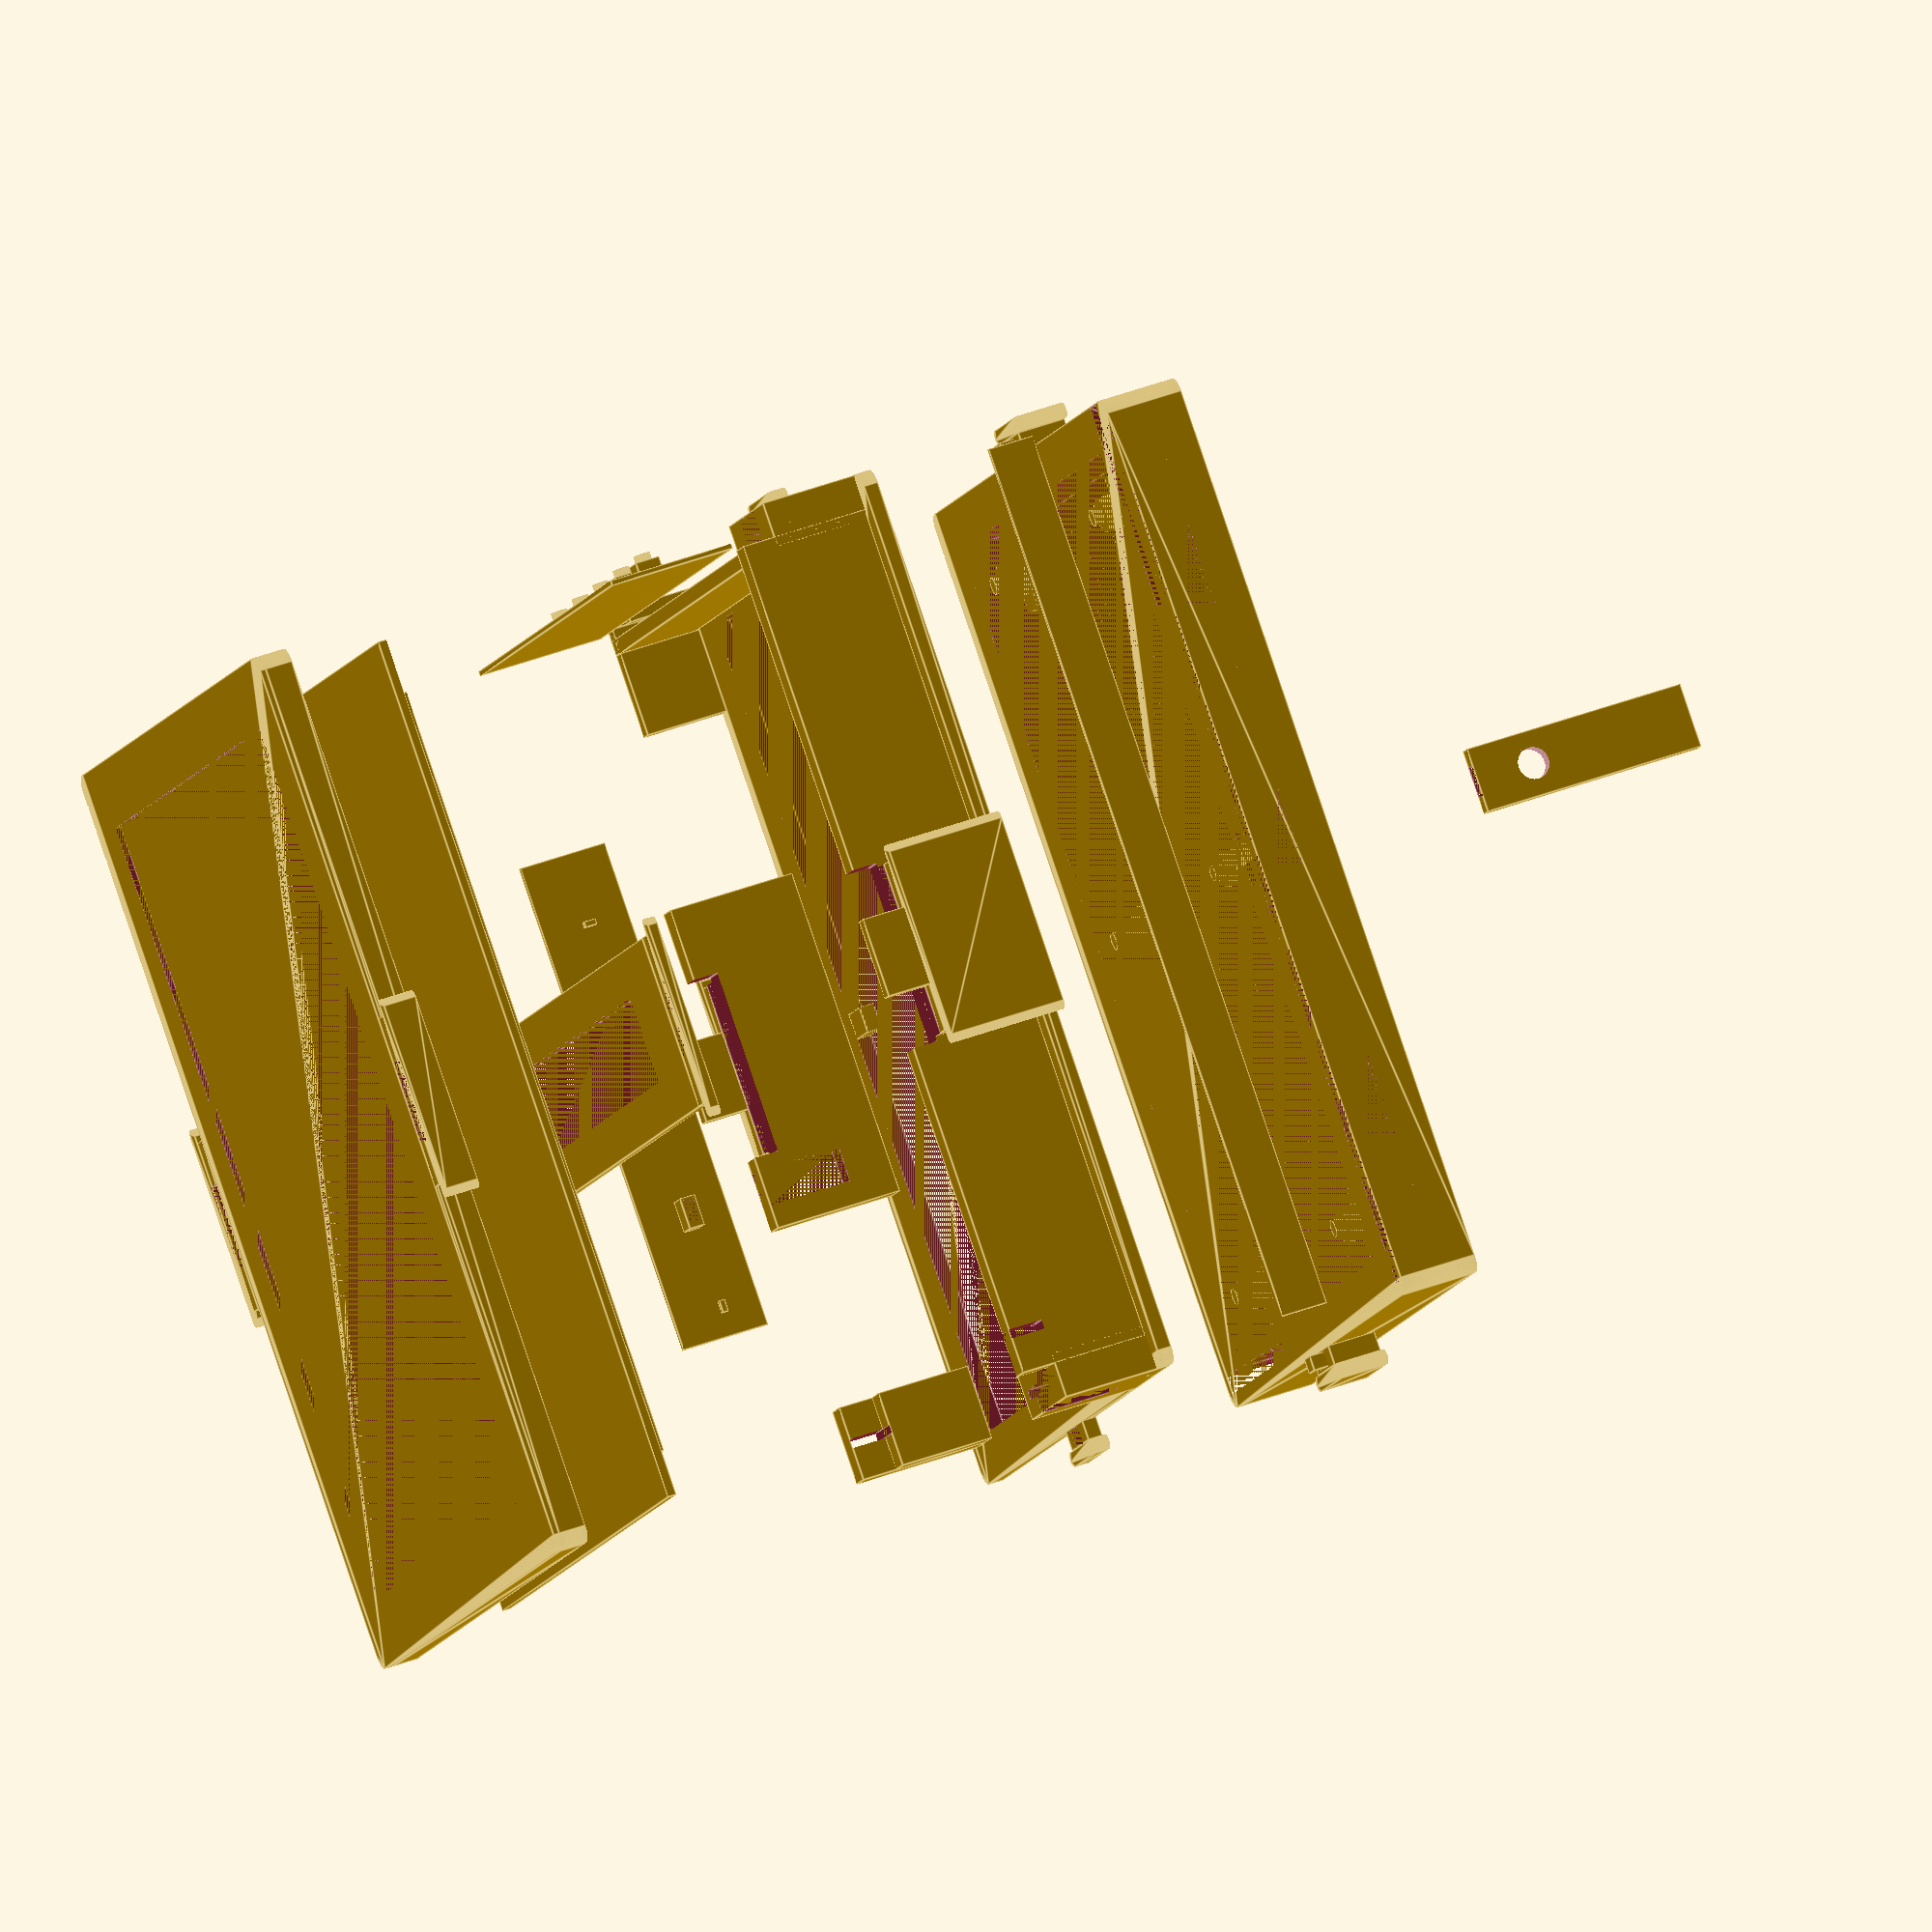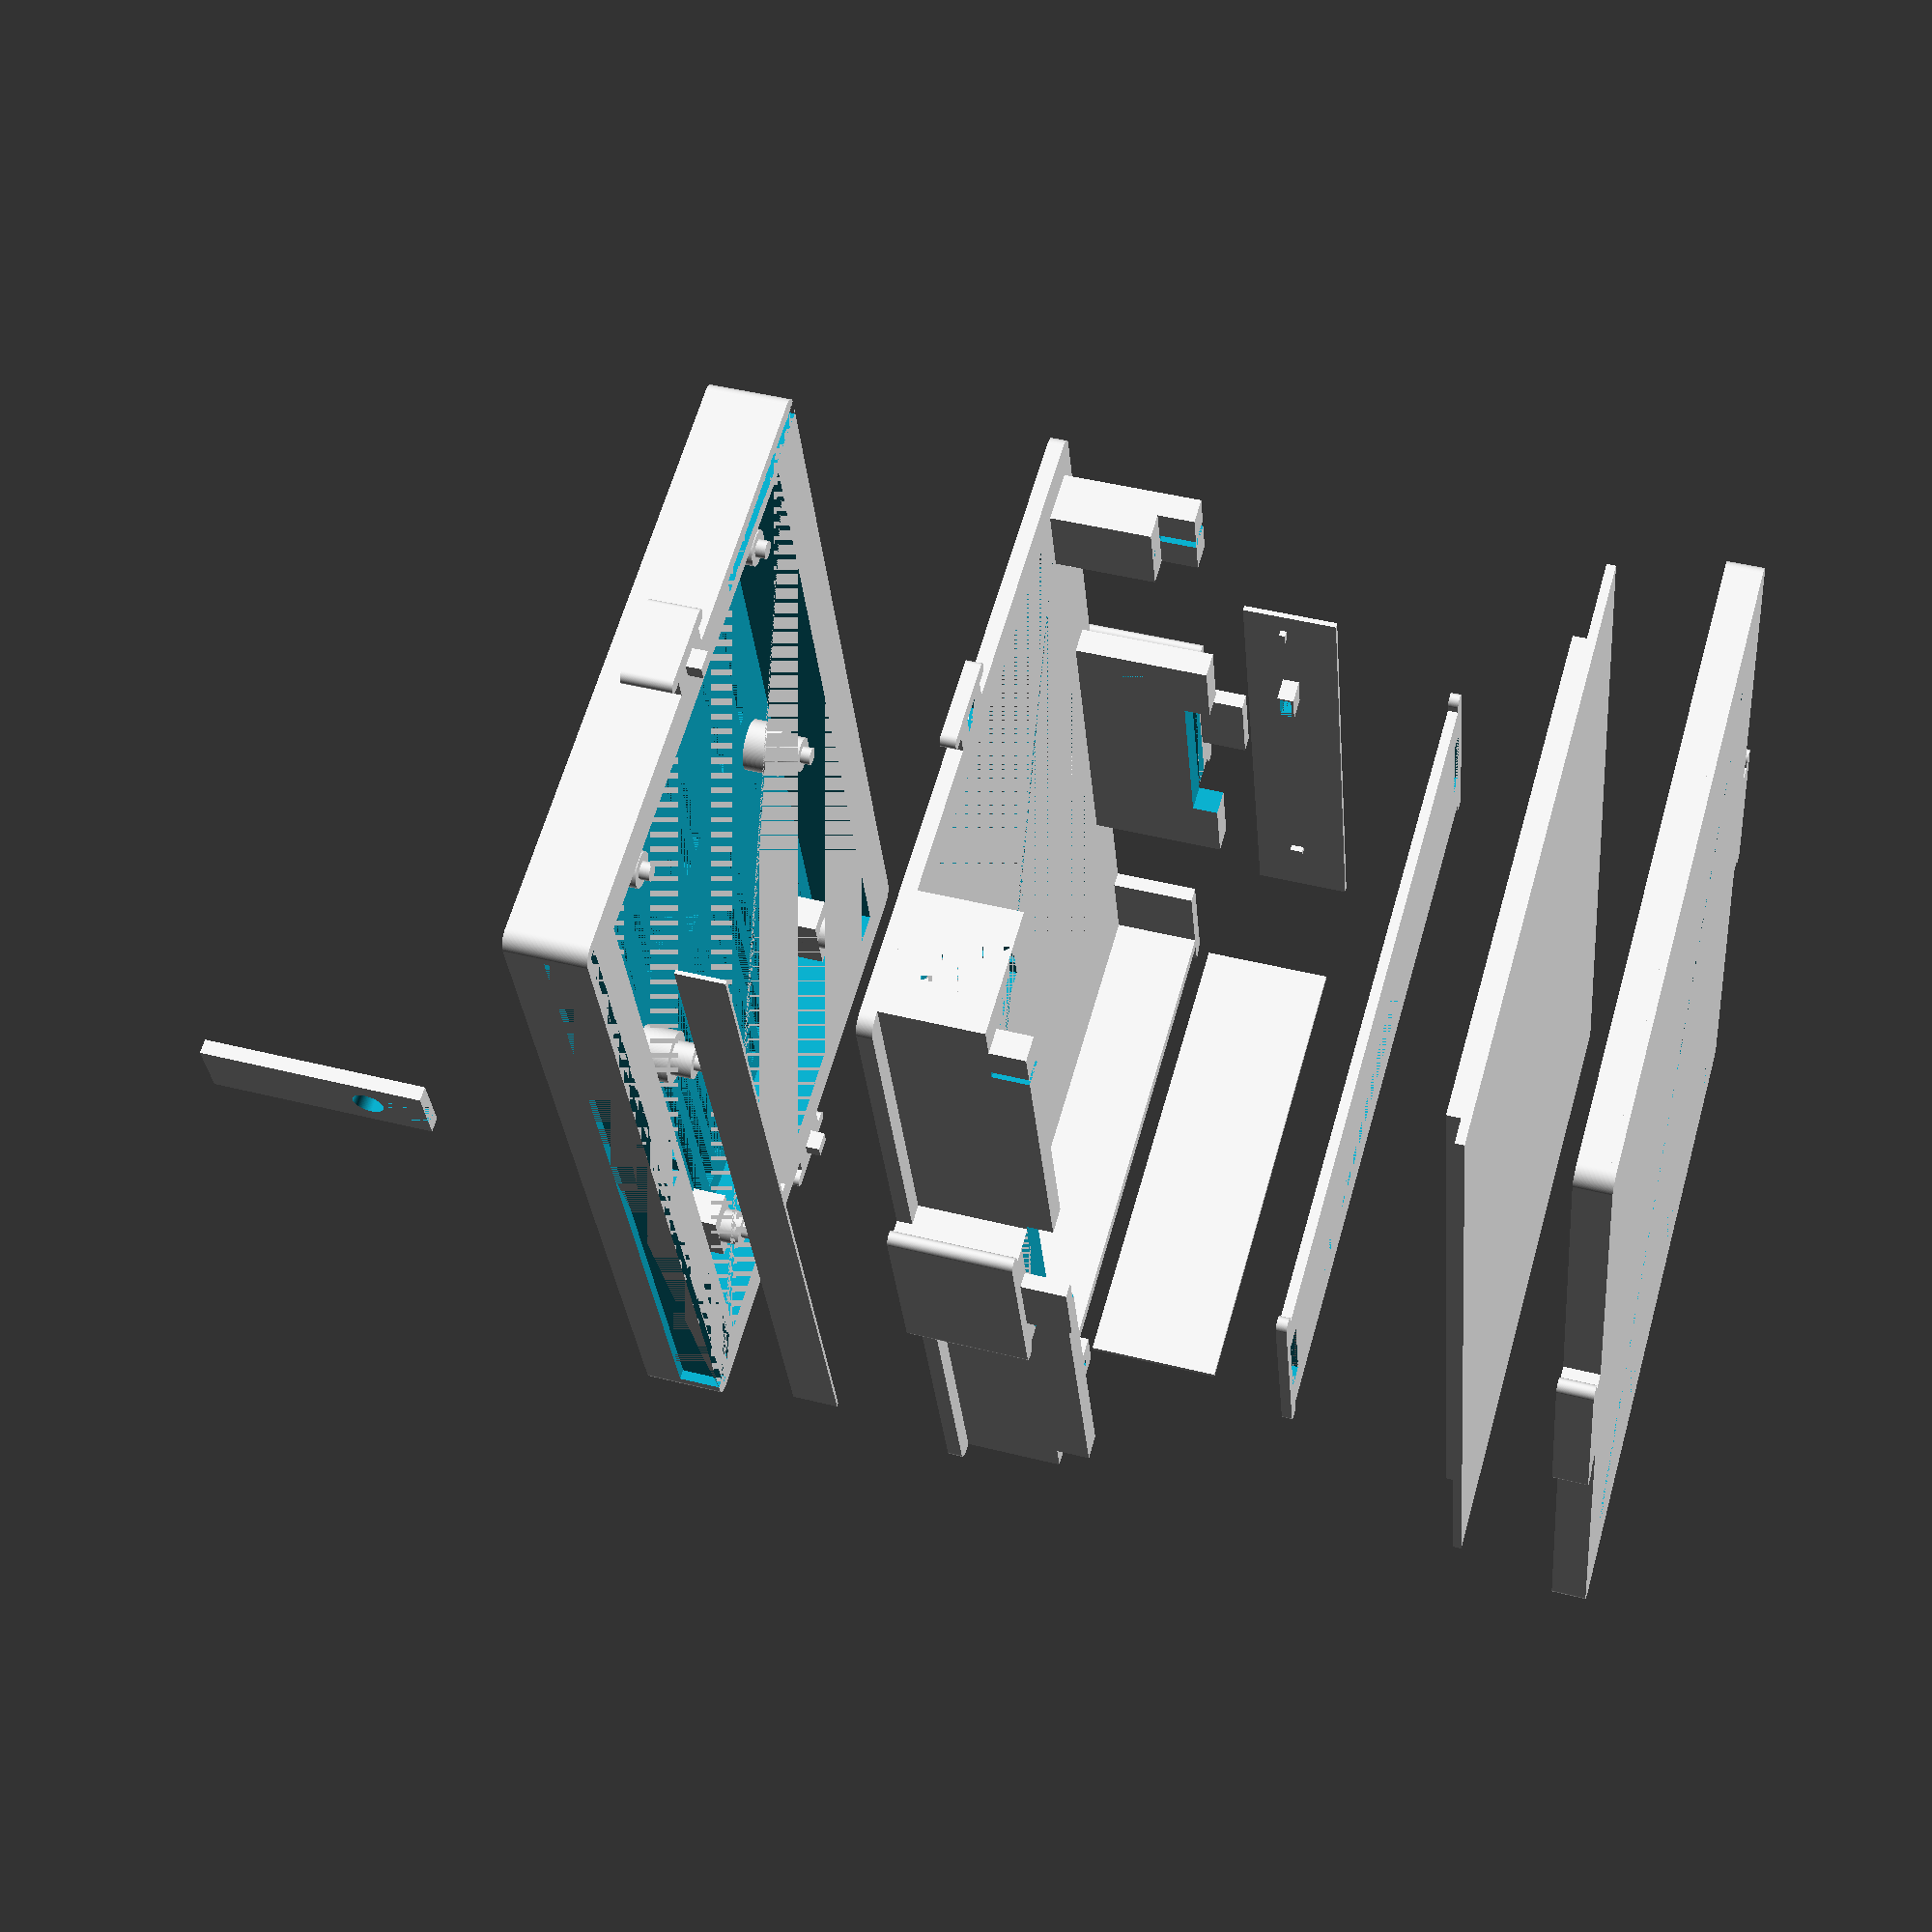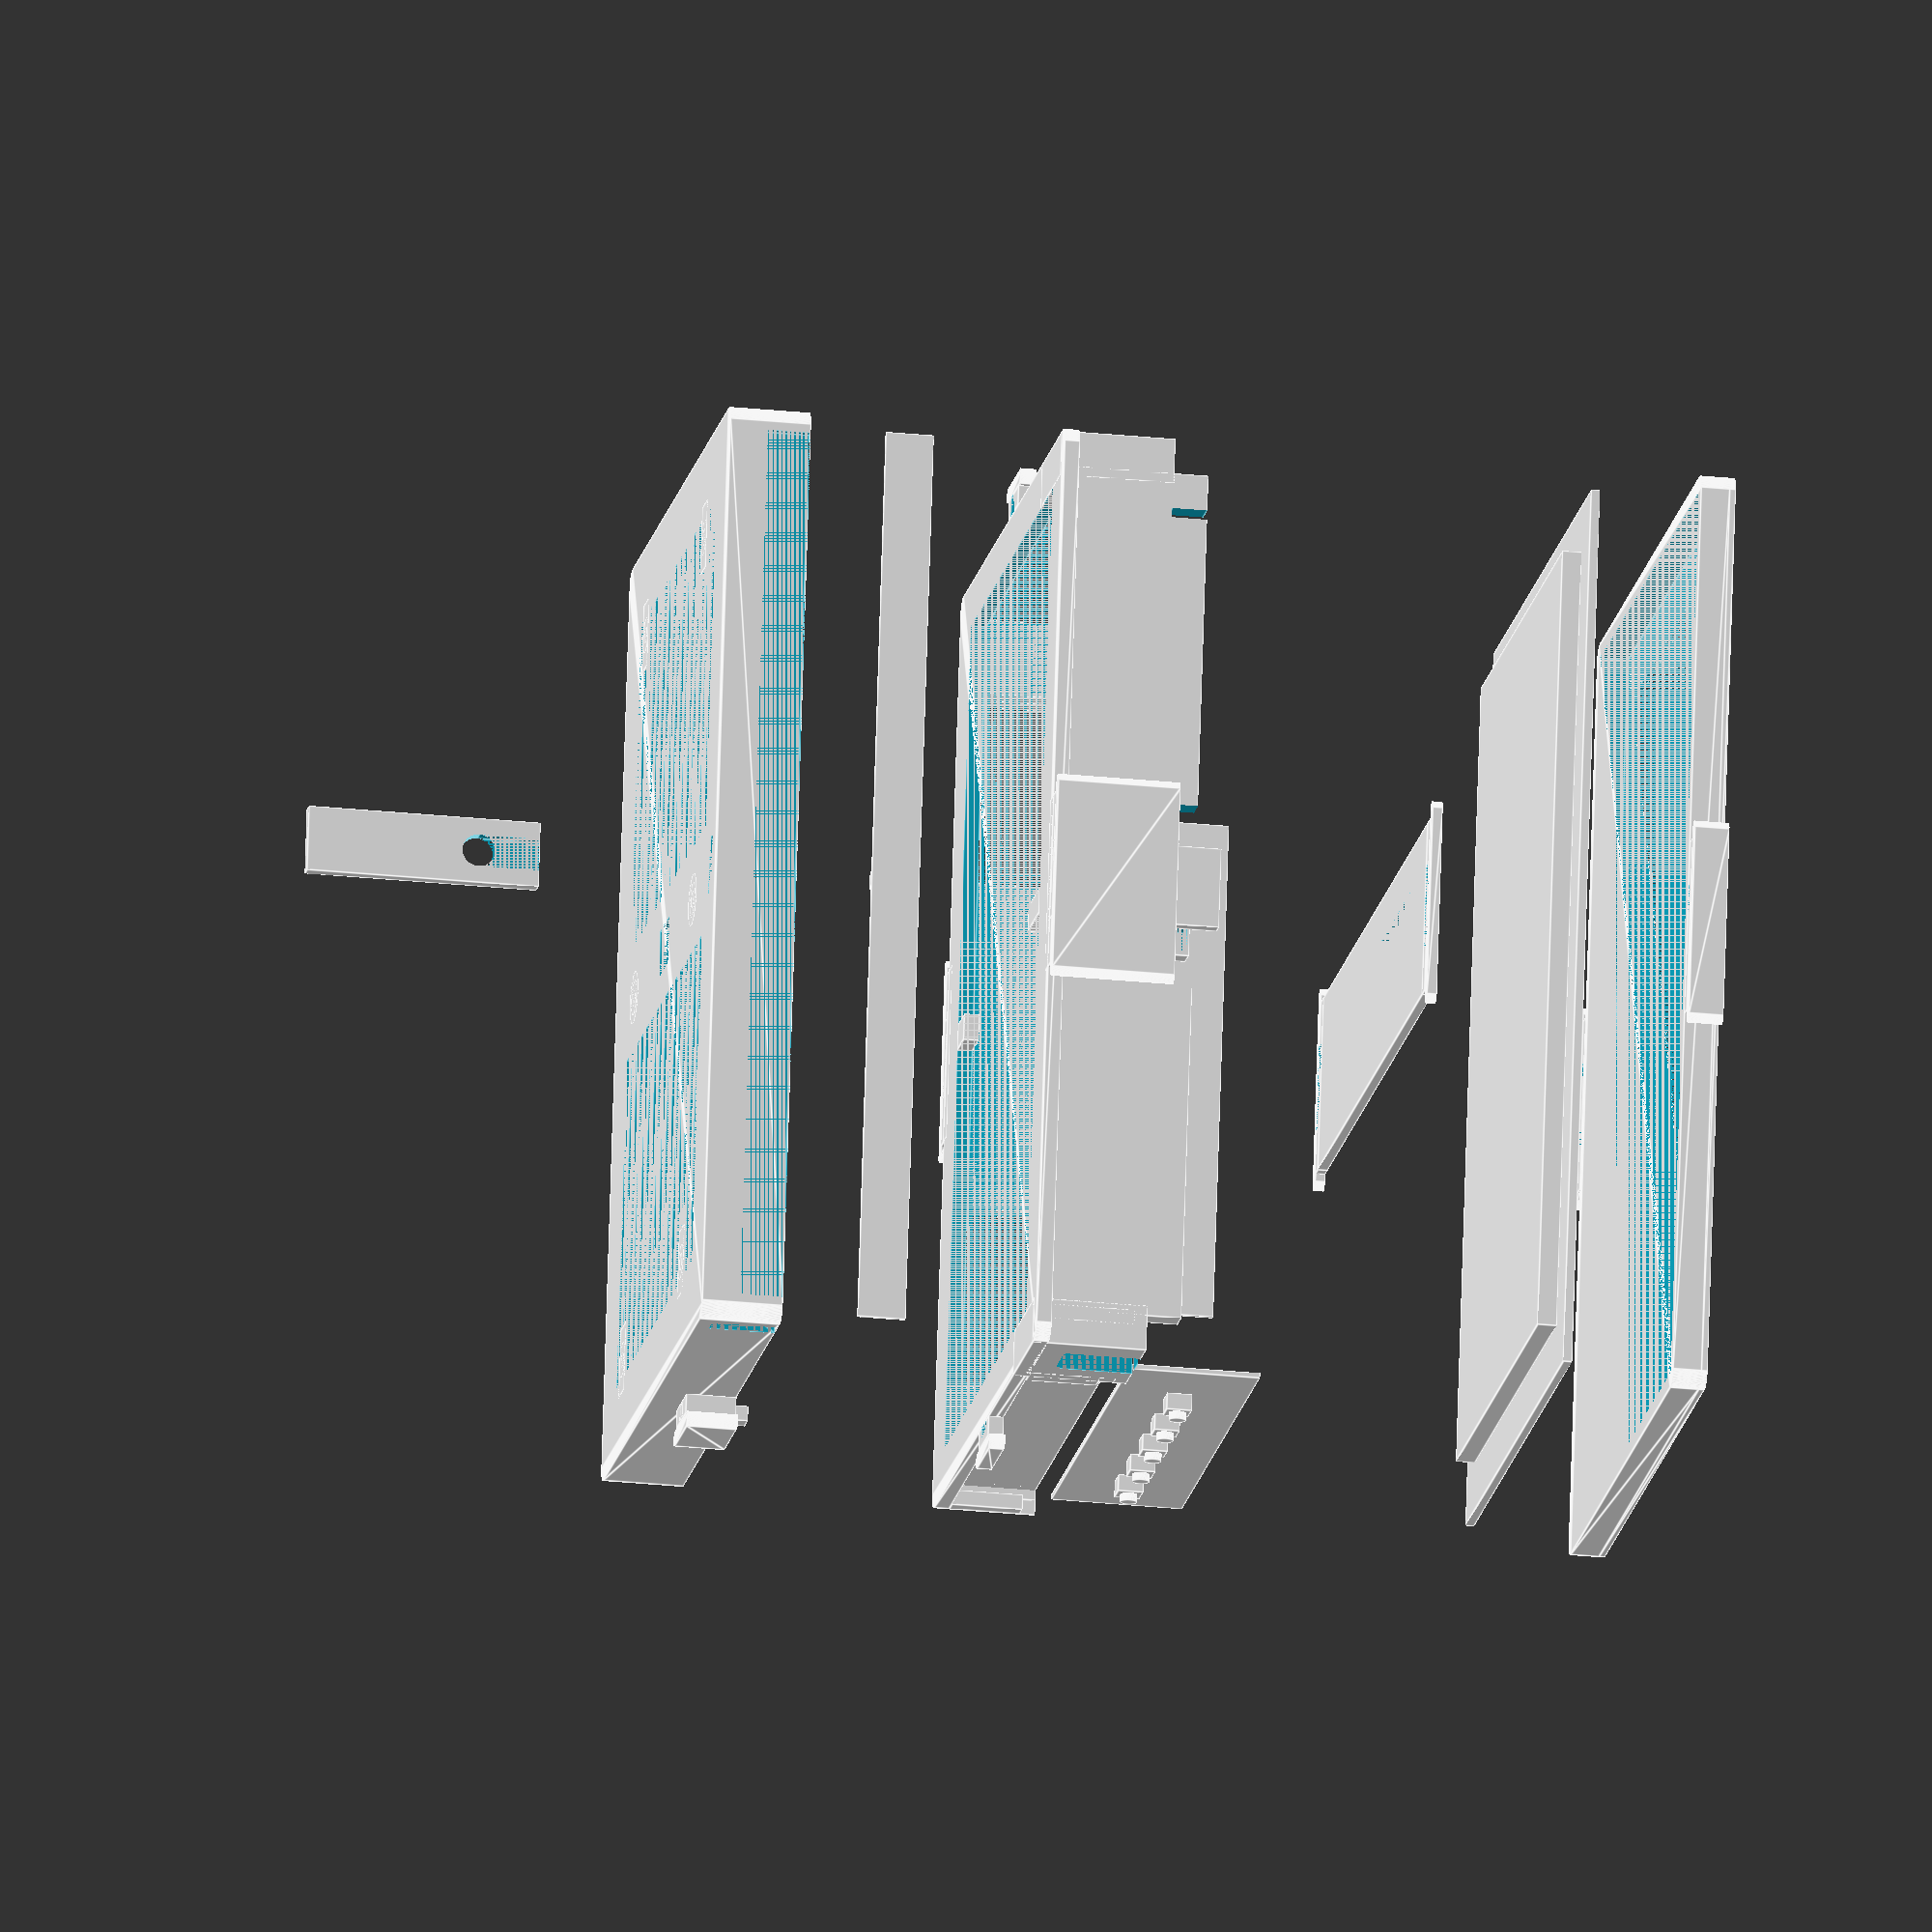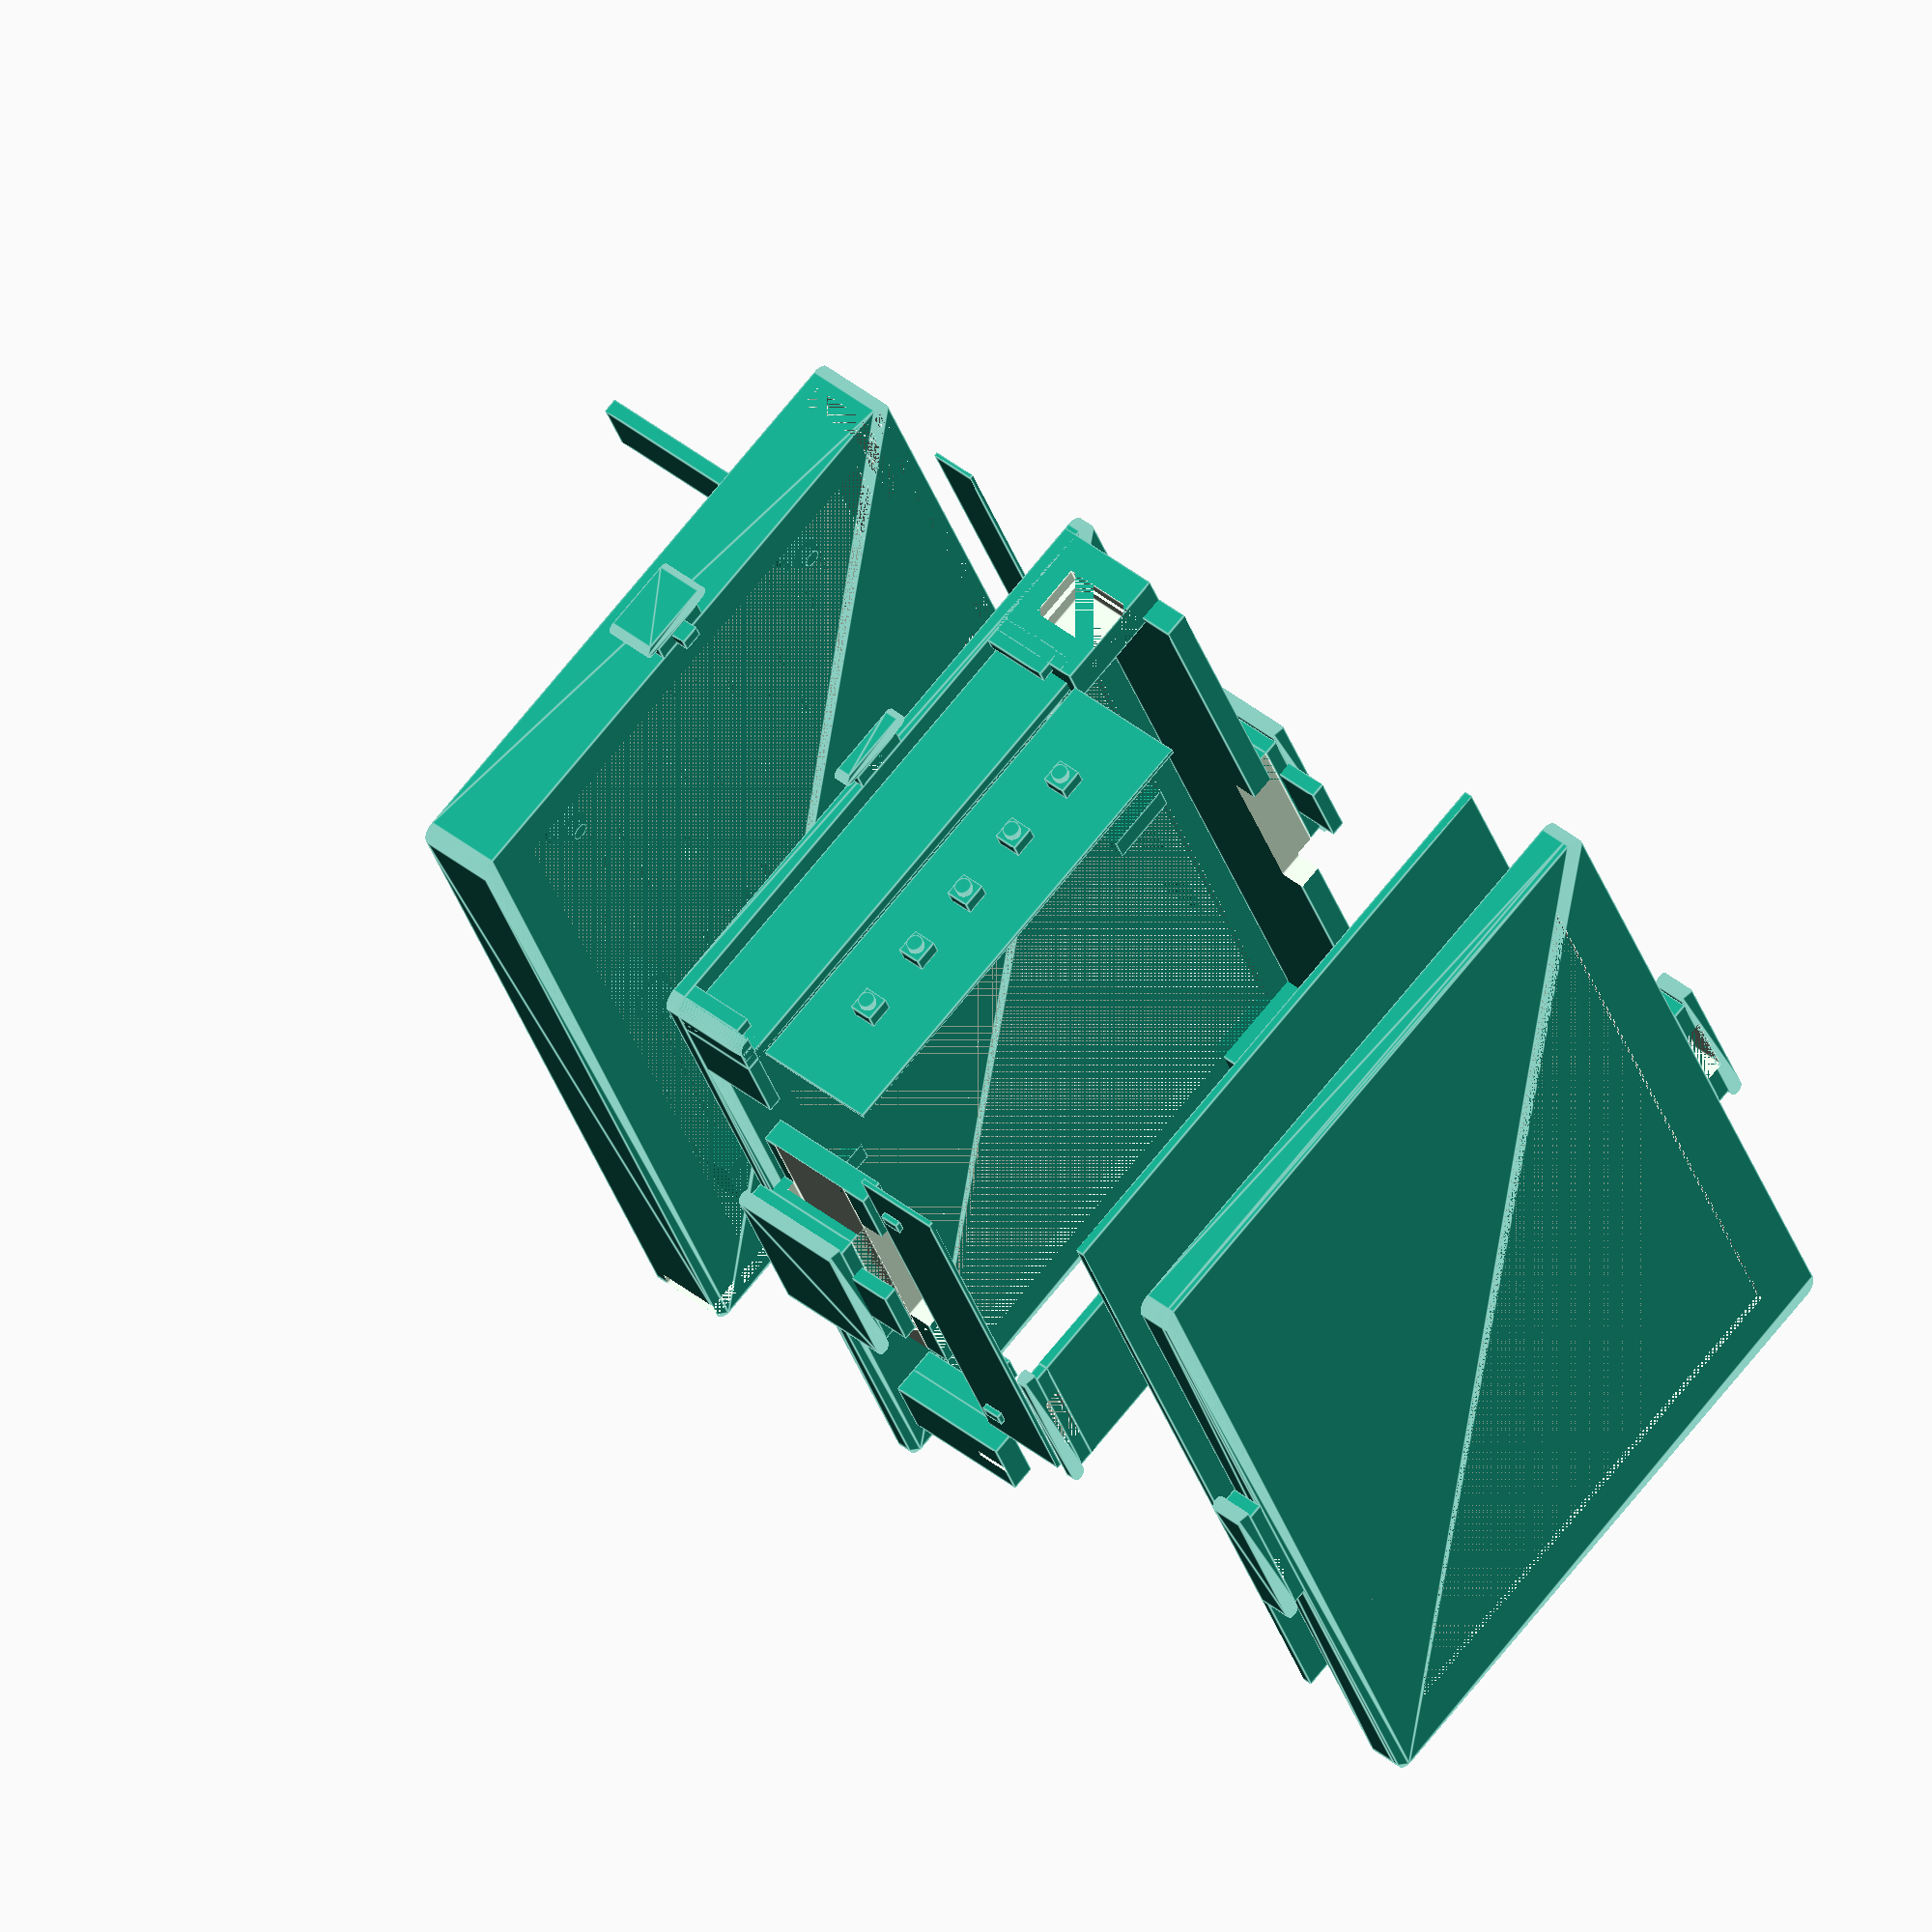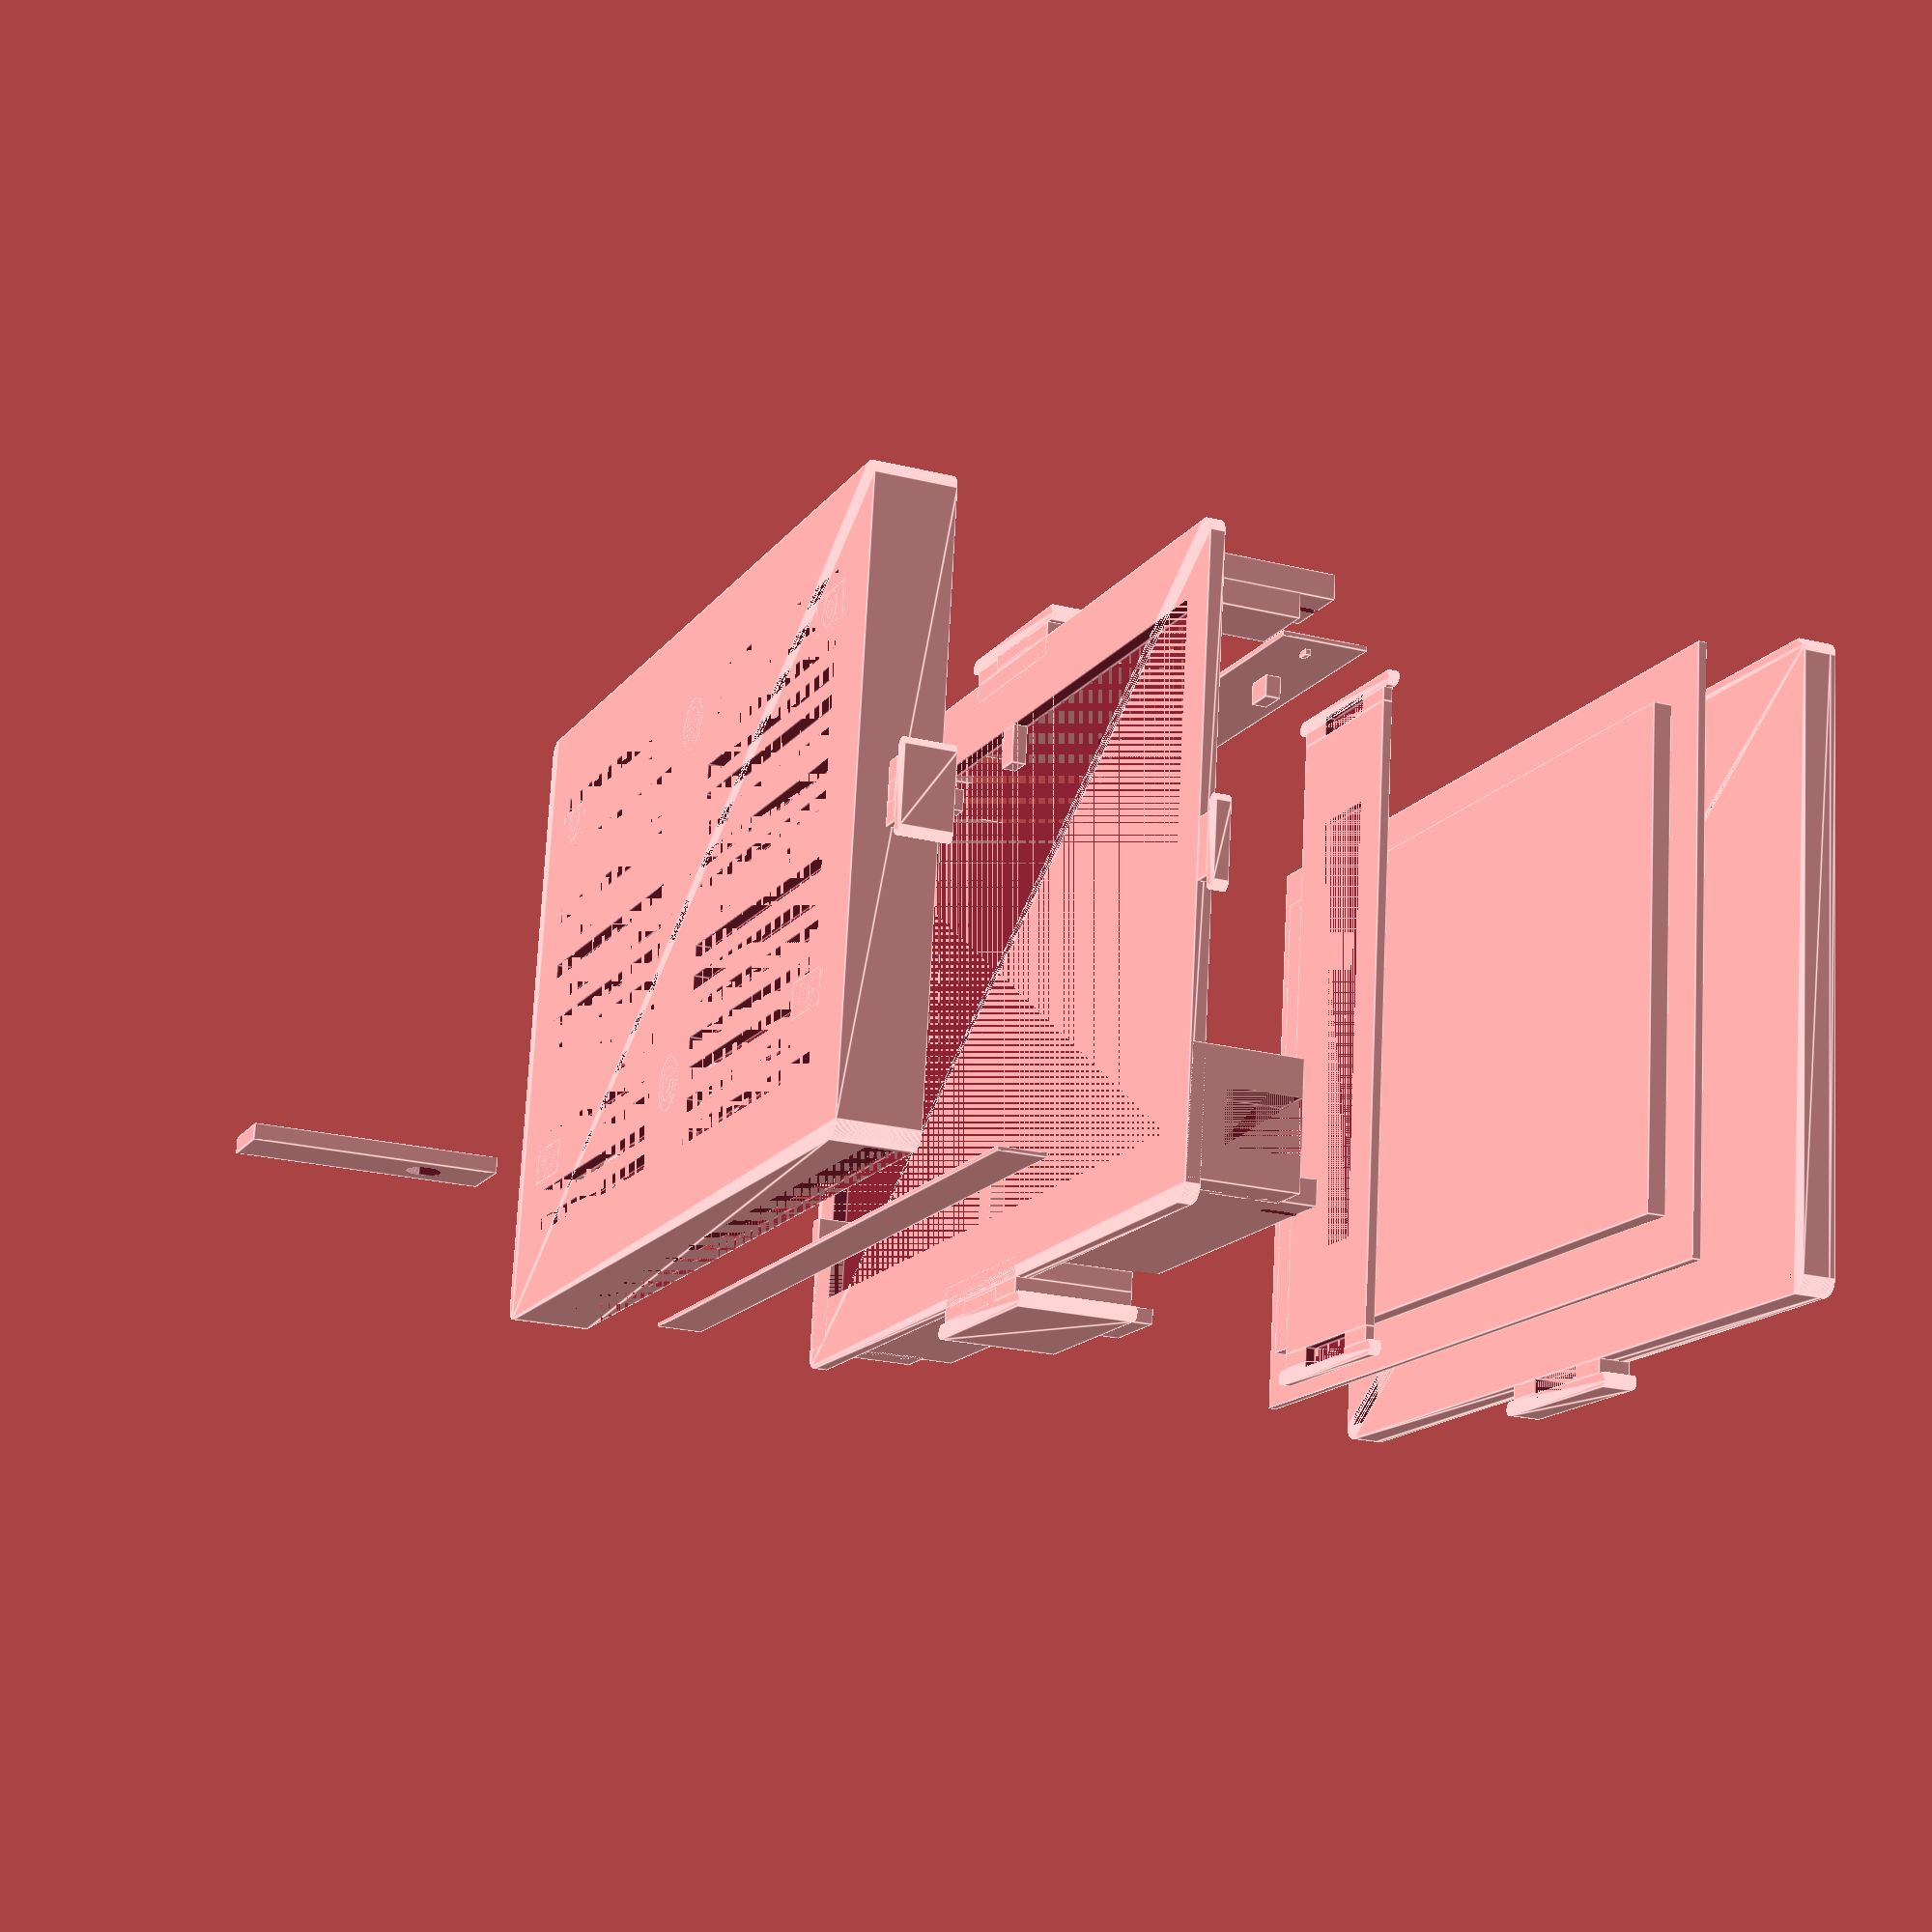
<openscad>
explosion_z = 50;
flip = 0;
e = 0.00000001;
fn = 128;

gap = 1.0;
stand_room_gap = 0.1;
stand_slot_gap = 0.25;
pcb_gap_xy = 2.0;
screen_gap = 1.0;
screen_gap_z = 0.05;
keypad_gap_xy = 0.3;
keypad_gap_z = 0.5;
micpad_gap_xy = 0.25;
micpad_gap_z = 0.5;

thickness = 3;
r = thickness;

h_anchor_width = 16;
v_anchor_width = 4;
anchor_thickness = 3;
anchor_gap = 0.5;

screen_width = 177.5;
screen_height = 120.9;
outer_width = screen_width + screen_gap*2 + thickness*2;
outer_height = screen_height + screen_gap*2 + thickness*2;
screen_cover_thickness = 1.2;
screen_visible_width = 160;
screen_visible_height = 105;
screen_holder_zheight = 2;

screen_base_zheight = 3;
screen_module_zheight = 3.8;
screen_module_inset = 10;
screen_module_support_thickness = 5;
screen_elevation = 30 - screen_module_zheight; // number measured from pcb top to screen glass bottom, min 17 for pcb, min 28 for usb
screen_support_thickness = 5; // max 9
screen_glass_thickness = 1.5 + 0.25;
screen_buckle_width = 35;
screen_buckle_height = 3;
buckle_height=4;
buckle_offset_z = 6;

screen_support_zheight = screen_elevation+screen_gap_z;
top_support_width = 100 - 34; // make room for mic pad
top_left_support_width = 15;
bottom_support_width = screen_width-thickness*2;
screen_rest_left_margin = 15;
screen_rest_depth = 7;

micpad_connector_width = 6.3;
micpad_connector_height = 3.2;
micpad_connector_left_margin = 22;
micpad_connector_top_margin = 7.5;
micpad_connector_gap = 0.5;

pcb_width = 163.4792;
pcb_height = 97.05;
pcb_zheight = 1.7 + 0.25;
back_frame_inset = 2;
dc_jack_width = 9 + 0.5;
dc_jack_height = 11 + 0.5;
dc_jack_zheight = 14;
dc_jack_offset = 2.2; // toward top 2.2
smt_zheight = 11; // min 5.3
pcb_support_r = 7 / 2;
pcb_pin_r = 3.5 / 2;

top_pcb_stopper_length = 6;
bottom_pcb_stopper_length = 12;
pcb_stopper_width = pcb_support_r*1.5;

audio_jack_thickness = 1.35 + 0.7;
audio_jack_inner_edge = 9.5 + 1.5;
audio_jack_outer_edge = 18.9 + 0.6;

keypad_width = 96.4;
keypad_height = 26;
keypad_thickness = 1;
keypad_stop_thickness = 3;
keypad_offset = outer_height-keypad_width-keypad_stop_thickness-keypad_gap_xy;
keypad_support_zheight = 17;
keypad_support_zheight_inset = 3;

screen_cover_stack_zheight = screen_cover_thickness+screen_glass_thickness+screen_module_zheight + screen_gap_z*2;
screen_holder_stack_zheight = screen_holder_zheight;
screen_base_stack_zheight = screen_elevation - screen_holder_zheight;
back_frame_stack_zheight = dc_jack_zheight + pcb_zheight;

stand_length = 30 + back_frame_stack_zheight;
stand_width = 13;
stand_thickness = 3;
stand_slot_offset = 6; // toward top

micpad_width = 100;
micpad_height = 18.2;
micpad_thickness = 1.0;

ledpad_width = 180;
ledpad_height = 9.5;
ledpad_thickness = 0.8;
ledpad_gap_xy = 0.25;
ledpad_gap_z = 0.5;
ledpad_support_thickness = 2;
ledpad_front_guard_zheight = 1.5;
ledpad_connector_width = 7.6;
ledpad_connector_height = 3.4;
ledpad_connector_zheight = 4.4;
ledpad_connector_top_margin = 1.5;
ledpad_connector_gap = 0.5;

back_frame_level = explosion_z*0;
screen_base_level = pcb_zheight + explosion_z*1;
screen_holder_level = screen_base_level + screen_base_stack_zheight + explosion_z;
dummy_screen_level = screen_holder_level + screen_holder_stack_zheight + explosion_z*0.5;
screen_cover_level = screen_holder_level + screen_holder_stack_zheight + e + explosion_z;
stand_level = pcb_zheight - e - explosion_z;
dummy_keypad_level = screen_base_level + screen_base_zheight + explosion_z*0.4;
dummy_micpad_level = screen_base_level + screen_base_stack_zheight + explosion_z*0.6;
dummy_ledpad_level = pcb_zheight + explosion_z*0.5;

module rcube(x,y,z,r){
    hull(){
        translate([r,r,0]) cylinder(h=z,r1=r,r2=r,$fn=fn);
        translate([x-r,r,0]) cylinder(h=z,r1=r,r2=r,$fn=fn);
        translate([r,y-r,0]) cylinder(h=z,r1=r,r2=r,$fn=fn);
        translate([x-r,y-r,0]) cylinder(h=z,r1=r,r2=r,$fn=fn);
    };
};

module screen_cover()
translate([0,0,screen_cover_level]){
    rotate([180*flip,0,0]){
        // cover
        translate([0,0,screen_glass_thickness+screen_module_zheight+screen_gap_z*2]){
            difference(){
                rcube(outer_width, outer_height, screen_cover_thickness, r);
                // visible area
                translate([(outer_width-screen_visible_width)/2,(outer_height-screen_visible_height)/2,0]){
                    cube([screen_visible_width, screen_visible_height, screen_cover_thickness]);
                };
            };
        };

        // border
        translate([0,0,0]){
            difference(){
                rcube(outer_width, outer_height, screen_glass_thickness+screen_module_zheight+screen_gap_z*2,r);
                translate([thickness,thickness,0]){
                    cube([screen_width+screen_gap*2, screen_height+screen_gap*2, screen_glass_thickness+screen_module_zheight+screen_gap_z*2]);
                };
            };
        };

        // top buckle
        difference(){
            union(){
                translate([(outer_width-screen_buckle_width)/2,outer_height,0]){
                    cube([screen_buckle_width,screen_buckle_height,screen_cover_stack_zheight]);
                };
                translate([(outer_width-(screen_buckle_width+thickness*2))/2,outer_height+screen_buckle_height,0]){
                    rcube(screen_buckle_width+thickness*2,thickness,screen_cover_stack_zheight,thickness/2);
                };
            };
            translate([(outer_width-h_anchor_width-anchor_gap*2)/2,outer_height,0]){
                cube([h_anchor_width+anchor_gap*2,anchor_thickness+anchor_gap*2,screen_cover_stack_zheight]);
            };
        };

        // bottom buckle
        difference(){
            union(){
                translate([(outer_width-screen_buckle_width)/2,-screen_buckle_height,0]){
                    cube([screen_buckle_width,screen_buckle_height,screen_cover_stack_zheight]);
                };
                translate([(outer_width-(screen_buckle_width+thickness*2))/2,-screen_buckle_height-thickness,0]){
                    rcube(screen_buckle_width+thickness*2,thickness,screen_cover_stack_zheight,thickness/2);
                };
            };
            translate([(outer_width-h_anchor_width-anchor_gap*2)/2,-anchor_thickness-anchor_gap*2,0]){
                cube([h_anchor_width+anchor_gap*2,anchor_thickness+anchor_gap*2,screen_cover_stack_zheight]);
            };
        };
    };
};

module screen_holder()
translate([0,0,screen_holder_level]){
    difference(){
        translate([(outer_width-screen_buckle_width)/2,0,0]){
            cube([screen_buckle_width, outer_height, screen_holder_stack_zheight]);
        };

        // hollow
        hollow_ratio_x = 0.50;
        hollow_ratio_y = 0.75;
        translate([(outer_width-screen_buckle_width)/2+(screen_buckle_width-screen_buckle_width*hollow_ratio_x)/2,(outer_height-screen_height*hollow_ratio_y)/2,0]){
            cube([screen_buckle_width*hollow_ratio_x, screen_height*hollow_ratio_y, screen_holder_zheight]);
        };
    };

    // top buckle
    difference(){
        union(){
            translate([(outer_width-screen_buckle_width)/2,outer_height,0]){
                cube([screen_buckle_width,screen_buckle_height,screen_holder_stack_zheight]);
            };
            translate([(outer_width-(screen_buckle_width+thickness*2))/2,outer_height+screen_buckle_height,0]){
                rcube(screen_buckle_width+thickness*2,thickness,screen_holder_stack_zheight,thickness/2);
            };
        };
        translate([(outer_width-h_anchor_width-anchor_gap*2)/2,outer_height,0]){
            cube([h_anchor_width+anchor_gap*2,anchor_thickness+anchor_gap*2,screen_holder_stack_zheight]);
        };
    };

    // bottom buckle
    difference(){
        union(){
            translate([(outer_width-screen_buckle_width)/2,-screen_buckle_height,0]){
                cube([screen_buckle_width,screen_buckle_height,screen_holder_stack_zheight]);
            };
            translate([(outer_width-(screen_buckle_width+thickness*2))/2,-screen_buckle_height-thickness,0]){
                rcube(screen_buckle_width+thickness*2,thickness,screen_holder_stack_zheight,thickness/2);
            };
        };
        translate([(outer_width-h_anchor_width-anchor_gap*2)/2,-anchor_thickness-anchor_gap*2,0]){
            cube([h_anchor_width+anchor_gap*2,anchor_thickness+anchor_gap*2,screen_holder_stack_zheight]);
        };
    };
};

module screen_base()
translate([0,0,screen_base_level]){
    hollow_width = pcb_width+pcb_gap_xy*2;
    hollow_height = pcb_height+pcb_gap_xy*2;

    // border
    difference(){
        rcube(outer_width, outer_height, screen_base_zheight,r);

        translate([(outer_width-hollow_width)/2,(outer_height-hollow_height)/2,0]){
            cube([
                hollow_width,
                hollow_height,
                screen_base_zheight]);
        };
    };


    difference(){
        union(){
            translate([0,0,screen_base_zheight]){
                // top screen support
                translate([(outer_width-top_support_width)/2,outer_height-thickness-screen_support_thickness-gap,0]){
                    cube([top_support_width, screen_support_thickness, screen_support_zheight]);
                };

                // left top screen support
                translate([screen_rest_left_margin-top_left_support_width/2,outer_height-thickness-screen_support_thickness-gap,0]){
                    cube([top_left_support_width, screen_support_thickness, screen_support_zheight]);
                };
                translate([screen_rest_left_margin-top_left_support_width/2,outer_height-(outer_height-pcb_height-pcb_gap_xy*2)/2,0]){
                    cube([top_left_support_width, screen_support_thickness, screen_support_zheight-screen_rest_depth]);
                };

                // bottom screen support
                translate([(outer_width-bottom_support_width)/2,thickness+gap,0]){
                    cube([bottom_support_width , screen_support_thickness, screen_support_zheight]);
                };

                echo("screen_support_zheight", screen_support_zheight);
            };

            // keypad support
            union(){
                // back
                translate([outer_width-keypad_thickness-keypad_stop_thickness*2-keypad_gap_z*2, thickness+gap,screen_base_zheight]){
                    cube([keypad_stop_thickness, keypad_offset+keypad_width+keypad_stop_thickness+keypad_gap_xy-thickness-gap, keypad_support_zheight]);
                };
                // top
                translate([outer_width-keypad_thickness-keypad_stop_thickness*2-keypad_gap_z*2, keypad_offset+keypad_width+keypad_gap_xy,screen_base_zheight]){
                    cube([keypad_stop_thickness*2+keypad_thickness+keypad_gap_z*2-r, keypad_stop_thickness, keypad_support_zheight]);
                };
                // bottom
                translate([outer_width-keypad_thickness-keypad_stop_thickness*2-keypad_gap_z*2, keypad_offset-keypad_stop_thickness-keypad_gap_xy,screen_base_zheight]){
                    cube([keypad_stop_thickness*2+keypad_thickness+keypad_gap_z*2, keypad_stop_thickness, keypad_support_zheight]);
                };
                // front - top
                translate([outer_width-keypad_stop_thickness, keypad_offset+keypad_width-keypad_stop_thickness,screen_base_zheight]){
                    cube([keypad_stop_thickness, keypad_stop_thickness*2+keypad_gap_xy-r, keypad_support_zheight-keypad_support_zheight_inset]);
                };
                // front - bottom
                translate([outer_width-keypad_stop_thickness, keypad_offset-keypad_stop_thickness-keypad_gap_z,screen_base_zheight]){
                    cube([keypad_stop_thickness, keypad_stop_thickness*2, keypad_support_zheight-keypad_support_zheight_inset]);
                };

                // rounded corner
                translate([outer_width-r, outer_height-r,screen_base_zheight]){
                    intersection(){
                        cylinder(h=keypad_support_zheight,r1=r,r2=r,$fn=fn);
                        cube([r,r,keypad_support_zheight]);
                    };
                };
                // support
                translate([outer_width-keypad_thickness-keypad_stop_thickness*2-keypad_gap_z*2-keypad_support_zheight, keypad_offset+keypad_width+keypad_gap_xy,screen_base_zheight]){
                    cube([keypad_support_zheight, keypad_stop_thickness, keypad_support_zheight]);
                };
            };

            // top buckle
            // fill
            translate([(outer_width-screen_buckle_width)/2,outer_height-thickness-gap,0]){
                cube([screen_buckle_width,thickness+gap,screen_base_stack_zheight]);
            };
            // buckle
            translate([(outer_width-screen_buckle_width)/2,outer_height,0]){
                cube([screen_buckle_width,screen_buckle_height,screen_base_stack_zheight]);
            };
            // stop
            translate([(outer_width-(screen_buckle_width+thickness*2))/2,outer_height+screen_buckle_height,0]){
                rcube(screen_buckle_width+thickness*2,thickness,screen_base_stack_zheight,thickness/2);
            };
            // anchor
            translate([(outer_width-h_anchor_width)/2,outer_height+anchor_gap,0]){
                cube([h_anchor_width,anchor_thickness,screen_base_stack_zheight+screen_holder_stack_zheight+screen_cover_stack_zheight]);
            };

            // bottom buckle
            // fill
            translate([(outer_width-screen_buckle_width)/2,0,0]){
                cube([screen_buckle_width,thickness+gap,screen_base_stack_zheight]);
            };
            // buckle
            translate([(outer_width-screen_buckle_width)/2,-screen_buckle_height,0]){
                cube([screen_buckle_width,screen_buckle_height,screen_base_stack_zheight]);
            };
            // stop
            translate([(outer_width-(screen_buckle_width+thickness*2))/2,-screen_buckle_height-thickness,0]){
                rcube(screen_buckle_width+thickness*2,thickness,screen_base_stack_zheight,thickness/2);
            };
            // anchor
            translate([(outer_width-h_anchor_width)/2,-anchor_thickness-anchor_gap,0]){
                cube([h_anchor_width,anchor_thickness,screen_base_stack_zheight+screen_holder_stack_zheight+screen_cover_stack_zheight]);
            };

            // audio jack wall - left
            translate([0,thickness+gap]){
                cube([(outer_width-hollow_width)/2, keypad_offset-keypad_gap_xy-thickness-gap, screen_base_zheight+audio_jack_outer_edge]);
            };
            // audio jack wall - right
            translate([outer_width-(outer_width-hollow_width)/2,thickness+gap]){
                cube([(outer_width-hollow_width)/2, keypad_offset-keypad_gap_xy-thickness-gap, screen_base_zheight+audio_jack_outer_edge]);
            };
        };
        // screen rest slot
        translate([screen_rest_left_margin-(screen_glass_thickness+screen_gap_z*2)/2, 0, screen_base_zheight+screen_support_zheight-screen_rest_depth]){
            cube([screen_glass_thickness+screen_gap_z*2, outer_height, screen_rest_depth]);
        };

        // audio jack space - left
        translate([0,keypad_offset-keypad_stop_thickness-keypad_gap_xy,screen_base_zheight+audio_jack_outer_edge]){
            translate([((outer_width-hollow_width)/2-audio_jack_thickness)/2,-audio_jack_outer_edge,-audio_jack_outer_edge]){
                cube([audio_jack_thickness, audio_jack_outer_edge, audio_jack_outer_edge]);
            };
        };
        translate([0,keypad_offset-keypad_stop_thickness-keypad_gap_xy,screen_base_zheight+audio_jack_outer_edge]){
            translate([0,-audio_jack_inner_edge-(audio_jack_outer_edge-audio_jack_inner_edge)/2,-audio_jack_inner_edge-(audio_jack_outer_edge-audio_jack_inner_edge)/2]){
                cube([(outer_width-hollow_width)/2, audio_jack_inner_edge, audio_jack_inner_edge+(audio_jack_outer_edge-audio_jack_inner_edge)/2]);
            };
        };

        // audio jack space - right
        translate([outer_width-(outer_width-hollow_width)/2,keypad_offset-keypad_stop_thickness-keypad_gap_xy,screen_base_zheight+audio_jack_outer_edge]){
            translate([((outer_width-hollow_width)/2-audio_jack_thickness)/2,-audio_jack_outer_edge,-audio_jack_outer_edge]){
                cube([audio_jack_thickness, audio_jack_outer_edge, audio_jack_outer_edge]);
            };
        };
        translate([outer_width-(outer_width-hollow_width)/2,keypad_offset-keypad_stop_thickness-keypad_gap_xy,screen_base_zheight+audio_jack_outer_edge]){
            translate([0,-audio_jack_inner_edge-(audio_jack_outer_edge-audio_jack_inner_edge)/2,-audio_jack_inner_edge-(audio_jack_outer_edge-audio_jack_inner_edge)/2]){
                cube([(outer_width-hollow_width)/2, audio_jack_inner_edge, audio_jack_inner_edge+(audio_jack_outer_edge-audio_jack_inner_edge)/2]);
            };
        };

        // screen holder space
        translate([(outer_width-screen_buckle_width)/2-gap,0,screen_base_stack_zheight]){
            cube([screen_buckle_width+gap*2, outer_height, screen_elevation-gap]);
        };

        // micpad space
        // pad
        translate([(outer_width-micpad_width-micpad_gap_xy*2)/2,outer_height-thickness-gap,screen_base_stack_zheight-micpad_height-micpad_gap_xy*2]){
            cube([micpad_width+micpad_gap_xy*2,micpad_thickness+micpad_gap_z*2,micpad_height+micpad_gap_xy*2]);
        };

        // connector
        translate([(outer_width-micpad_width-micpad_gap_xy*2)/2+micpad_connector_left_margin,outer_height-thickness-screen_support_thickness-gap,screen_base_stack_zheight-micpad_connector_top_margin-micpad_connector_height-micpad_connector_gap*3]){
            cube([micpad_connector_width+micpad_connector_gap*2,screen_support_thickness,micpad_connector_height+micpad_connector_top_margin+micpad_connector_gap*3+(screen_support_zheight+screen_base_zheight-screen_base_stack_zheight)]);
        };
    };

    // top pcb stopper
    translate([(outer_width-pcb_stopper_width)/2,(outer_height-hollow_height)/2+hollow_height-top_pcb_stopper_length-pcb_gap_xy,0]){
        cube([pcb_stopper_width,top_pcb_stopper_length+pcb_gap_xy,screen_base_zheight]);
    };

    // bottom pcb stopper
    translate([(outer_width-pcb_stopper_width)/2,(outer_height-hollow_height)/2,0]){
        cube([pcb_stopper_width,bottom_pcb_stopper_length+pcb_gap_xy,screen_base_zheight]);
    };

    // left buckle
    difference(){
        union(){
            translate([-buckle_height,(outer_height-thickness*4)/2,0]){
                cube([buckle_height,thickness*4,screen_base_zheight]);
            };
            translate([-buckle_height-thickness, (outer_height-thickness*6)/2, 0]){
                rcube(thickness,thickness*6,screen_base_zheight,thickness/2);
            };
        };
        translate([-anchor_thickness-anchor_gap*2,(outer_height-anchor_thickness-anchor_gap*2)/2,0]){
            cube([anchor_thickness+anchor_gap*2,v_anchor_width+anchor_gap*2,screen_base_zheight]);
        };
    };

    // right buckle
    difference(){
        union(){
            translate([outer_width,(outer_height-thickness*4)/2,0]){
                cube([buckle_height,thickness*4,screen_base_zheight]);
            };
            translate([outer_width+buckle_height, (outer_height-thickness*6)/2, 0]){
                rcube(thickness,thickness*6,screen_base_zheight,thickness/2);
            };
        };
        translate([outer_width,(outer_height-v_anchor_width-anchor_gap*2)/2,0]){
            cube([anchor_thickness+anchor_gap*2,v_anchor_width+anchor_gap*2,screen_base_zheight]);
        };
    };

    echo("screen_base_stack_zheight", screen_base_stack_zheight);
};

module back_frame()
translate([0,back_frame_inset,back_frame_level]){
    back_frame_height = outer_height-back_frame_inset*2;
    difference(){
        // body
        translate([0,0,-dc_jack_zheight]){
            rcube(outer_width, outer_height-back_frame_inset*2, back_frame_stack_zheight, r);
        };

        // smt space
        translate([(outer_width-pcb_width-pcb_gap_xy*2)/2,(back_frame_height-pcb_height-pcb_gap_xy*2)/2,-smt_zheight]){
            cube([pcb_width+pcb_gap_xy*2, pcb_height+pcb_gap_xy*2, smt_zheight+pcb_zheight]);
        }

        // dc jack
        translate([(outer_width-dc_jack_width)/2,(back_frame_height-dc_jack_height)/2+dc_jack_offset, -dc_jack_zheight]){
            cube([dc_jack_width, dc_jack_height, dc_jack_zheight-smt_zheight]);
        };

        // louver
        louver_num = floor(pcb_height / (thickness*2));
        louver_width = pcb_width/2-thickness*5;
        louver_margin = thickness*5;
        translate([0, (screen_height-thickness*louver_num*2)/2+thickness, -dc_jack_zheight]){
            for(i=[0:louver_num-1]){
                translate([louver_margin, thickness*i*2, 0]){
                    cube([louver_width, thickness, dc_jack_zheight-smt_zheight]);
                };
                translate([outer_width-louver_margin-louver_width, thickness*i*2, 0]){
                    cube([louver_width, thickness, dc_jack_zheight-smt_zheight]);
                };
            };
        };

        // stand slot
        translate([(outer_width-stand_width-stand_slot_gap*2)/2,stand_slot_offset, -dc_jack_zheight]){
            cube([stand_width+stand_slot_gap*2, stand_thickness+stand_slot_gap*2, back_frame_stack_zheight]);
        };

        stand_room_depth = stand_length-thickness*1.5;
        // stand room - top
        left_wall_thickness = (outer_width-pcb_width-+pcb_gap_xy*2)/2;
        translate([(left_wall_thickness-(stand_thickness+stand_room_gap*2))/2,back_frame_height-stand_room_depth, pcb_zheight-stand_width-stand_room_gap]){
            cube([stand_thickness+stand_room_gap*2, stand_room_depth, stand_width+stand_room_gap]);
        };
        hull(){
            translate([(left_wall_thickness-(stand_thickness+stand_room_gap*2))/2,back_frame_height-stand_room_depth+stand_room_depth/4, pcb_zheight-stand_width-stand_room_gap]){
                cube([stand_thickness+stand_room_gap*2, stand_room_depth*3/4, stand_width+stand_room_gap]);
            };
            translate([(left_wall_thickness-(stand_thickness+stand_room_gap*2))/2-0.5,back_frame_height-stand_room_depth+stand_room_depth*3/4, pcb_zheight-stand_width-stand_room_gap]){
                cube([stand_thickness+stand_room_gap*2+1, stand_room_depth*4, stand_width+stand_room_gap]);
            };
        };

        // stand room - right
        translate([outer_width-stand_room_depth,stand_slot_offset, pcb_zheight-stand_width-stand_room_gap]){
            cube([stand_room_depth, stand_thickness+stand_room_gap*2, stand_width+stand_room_gap]);
        };
        hull(){
            translate([outer_width-stand_room_depth+stand_room_depth/4,stand_slot_offset, pcb_zheight-stand_width-stand_room_gap]){
                cube([stand_room_depth*3/4, stand_thickness+stand_room_gap*2, stand_width+stand_room_gap]);
            };
            translate([outer_width-stand_room_depth+stand_room_depth*3/4,stand_slot_offset-0.5, pcb_zheight-stand_width-stand_room_gap]){
                cube([stand_room_depth/4, stand_thickness+stand_room_gap*2+1, stand_width+stand_room_gap]);
            };
        };


        // ledpad
        union(){
            // pad room
            translate([(outer_width-ledpad_width-ledpad_gap_xy*2)/2,ledpad_support_thickness,pcb_zheight-ledpad_height-ledpad_gap_xy*2]){
                cube([ledpad_width+ledpad_gap_xy*2,ledpad_thickness+ledpad_gap_z*2, ledpad_height+ledpad_gap_xy*2]);
            };
            // light room
            translate([(outer_width-ledpad_width+ledpad_support_thickness*2)/2,0,pcb_zheight-ledpad_height-ledpad_gap_xy*2+ledpad_front_guard_zheight]){
                cube([ledpad_width-ledpad_support_thickness*2,ledpad_support_thickness, ledpad_height+ledpad_gap_xy*2-ledpad_front_guard_zheight]);
            };
            // connector room
            translate([(outer_width-ledpad_connector_height-ledpad_connector_gap*2)/2,ledpad_support_thickness+ledpad_thickness+ledpad_gap_z*2,pcb_zheight-ledpad_connector_top_margin-ledpad_connector_width-ledpad_connector_gap*2]){
                cube([ledpad_connector_height+ledpad_connector_gap*2, (back_frame_height-pcb_height-pcb_gap_xy*2)/2, ledpad_connector_top_margin+ledpad_connector_width+ledpad_connector_gap*2]);
            };
        };
    };

    // pcb support
    translate([(outer_width-dc_jack_width)/2+dc_jack_width/2,(back_frame_height-dc_jack_height)/2+dc_jack_height/2+dc_jack_offset,-dc_jack_zheight]){ // anchor to center of dc jack
        support_height = dc_jack_zheight;
        pin_height = dc_jack_zheight+pcb_zheight;
        pcb_support_skirt_zheight = support_height*0.7;

        h_offset = 69;
        top_offset = dc_jack_height/2 + 31.5;
        bottom_offset = -dc_jack_height/2 - 29;
        left_offet = -dc_jack_width/2 - h_offset;
        right_offet = dc_jack_width/2 + h_offset;

        for(pos = [
            [0, top_offset],
            [0, bottom_offset],
        ]){
            translate(pos){
                cylinder(h=pcb_support_skirt_zheight, r1=pcb_support_r*1.5, r2=pcb_support_r*1.5,$fn=fn);
            };
        };
        for(pos = [
            [left_offet, top_offset],
            [left_offet, bottom_offset],
            [right_offet, top_offset],
            [right_offet, bottom_offset],
        ]){
            translate(pos){
                translate([-pcb_support_r*2,-pcb_support_r]){
                    cube([pcb_support_r*4,pcb_support_r*2,pcb_support_skirt_zheight]);
                };
            };
        };
        for(pos = [
            [0, top_offset],
            [0, bottom_offset],
            [left_offet, top_offset],
            [left_offet, bottom_offset],
            [right_offet, top_offset],
            [right_offet, bottom_offset],
        ]){
            translate(pos){
                cylinder(h=support_height, r1=pcb_support_r, r2=pcb_support_r,$fn=fn);
                cylinder(h=pin_height, r1=pcb_pin_r, r2=pcb_pin_r,$fn=fn);
            };
        };
    };

    // left buckle
    translate([-buckle_height,(outer_height-back_frame_inset*2-thickness*4)/2,-dc_jack_zheight+buckle_offset_z]){
        cube([buckle_height,thickness*4,back_frame_stack_zheight-buckle_offset_z]);
    };
    translate([-buckle_height-thickness, (outer_height-back_frame_inset*2-thickness*6)/2, -dc_jack_zheight+buckle_offset_z]){
        rcube(thickness,thickness*6,back_frame_stack_zheight-buckle_offset_z,thickness/2);
    }
    // anchor
    translate([-anchor_thickness-anchor_gap,(outer_height-back_frame_inset*2-v_anchor_width)/2,-dc_jack_zheight+buckle_offset_z]){
        cube([anchor_thickness,v_anchor_width,back_frame_stack_zheight+screen_base_zheight-buckle_offset_z]);
    };

    // right buckle
    translate([outer_width,(outer_height-back_frame_inset*2-thickness*4)/2,-dc_jack_zheight+buckle_offset_z]){
        cube([buckle_height,thickness*4,back_frame_stack_zheight-buckle_offset_z]);
    };
    translate([outer_width+buckle_height, (outer_height-back_frame_inset*2-thickness*6)/2, -dc_jack_zheight+buckle_offset_z]){
        rcube(thickness,thickness*6,back_frame_stack_zheight-buckle_offset_z,thickness/2);
    }
    // anchor
    translate([outer_width+anchor_gap,(outer_height-back_frame_inset*2-v_anchor_width)/2,-dc_jack_zheight+buckle_offset_z]){
        cube([anchor_thickness,v_anchor_width,back_frame_stack_zheight+screen_base_zheight-buckle_offset_z]);
    };
};

module stand()
translate([(outer_width-stand_width-stand_slot_gap*2)/2+stand_slot_gap,back_frame_inset+stand_slot_offset+stand_slot_gap, stand_level]){
    rotate([90*flip,0,0]){
        // stand
        difference(){
            translate([0,0, -stand_length]){
                cube([stand_width, stand_thickness, stand_length]);
            };

            // led pad connector
            yield_multiplier = 6;
            connector_space_length = ledpad_connector_top_margin+ledpad_connector_width+ledpad_connector_gap*yield_multiplier;
            connector_space_width = ledpad_connector_height+ledpad_connector_gap*yield_multiplier;
            translate([(stand_width-connector_space_width)/2,0,-connector_space_length]){
                cube([connector_space_width, stand_thickness, connector_space_length]);
            };
            translate([stand_width/2,stand_thickness*2,-connector_space_length]){
                rotate([90,0,0]) cylinder(h=stand_thickness*3, r1=connector_space_width/2, r2=connector_space_width/2,$fn=fn);
            };

            img_width = 74;
            img_height = 32;
            scale_factor = 0.25;
            depth = 1;
            bottom_margin = 5;
            translate([(stand_width-img_height*scale_factor)/2+img_height*scale_factor,stand_thickness-depth,-stand_length+img_width*scale_factor+bottom_margin]){
                rotate([90,90,180]){
                    translate([0,0,-100+depth*2]){
                        scale([scale_factor,scale_factor,1]){
                            intersection(){
                                surface(file = "uyas.png");
                                translate([0,0,100-depth*2]) cube([img_width,img_height,depth*2]);
                            };
                        };
                    };
                };
            };
        };
    };
};

module dummy_screen()
translate([0,0,dummy_screen_level]){
    translate([0,0,screen_gap_z]){
        // module
        translate([thickness+screen_gap+screen_module_inset,thickness+screen_gap+screen_module_inset,0]){
            cube([screen_width-screen_module_inset*2, screen_height-screen_module_inset*2, screen_module_zheight]);
        };
        // glass
        translate([thickness+screen_gap,thickness+screen_gap,screen_module_zheight]){
            cube([screen_width, screen_height, screen_glass_thickness]);
        };
    };
};

module dummy_keypad()
translate([outer_width,keypad_offset, dummy_keypad_level]){
    translate([-keypad_stop_thickness-keypad_gap_xy-keypad_thickness,0]){
        cube([keypad_thickness, keypad_width, keypad_height]);
    };

    translate([-keypad_stop_thickness-keypad_gap_xy,0,10]){
        button_num = 5;
        button_size = 5;
        button_height = 3.3;
        button_offset = 15;
        button_r = 1.7;
        for(i=[1:button_num]){
            translate([0, button_offset*i, 0]){
                cube([button_height, button_size, button_size]);
                translate([button_height,button_size/2,button_size/2]){
                    rotate([0,90,0]){
                        cylinder(h=1.5, r1=button_r, r2=button_r,$fn=fn);
                    };
                };
            };
        };
    }
};

module dummy_micpad()
translate([(outer_width-micpad_width)/2,outer_height-thickness-gap, dummy_micpad_level]){
    translate([0,micpad_gap_z,-micpad_height-micpad_gap_xy]){
        // body
        cube([micpad_width, micpad_thickness, micpad_height]);

        // C4
        translate([4.7,-1.2,7.2]) cube([2.5, 1.2, 1.2]);

        // C2
        translate([micpad_width-15,-1.2,7.2]) cube([1.2, 1.2, 2.5]);

        // U1
        translate([9,micpad_thickness,3.3]) cube([3, 1.2, 4]);

        // U2
        translate([100-9-3,micpad_thickness,3.3]) cube([3, 1.2, 4]);

        // connector
        difference(){
            translate([micpad_connector_left_margin,-4.5,7.2]) cube([micpad_connector_width, 4.5, 3.2]);
            translate([micpad_connector_left_margin+0.5,-4.5,7.2+0.5]) cube([6.3-1, 4.5, 3.2-1]);
        };
    };
};

module dummy_ledpad()
translate([0,back_frame_inset+ledpad_support_thickness+ledpad_gap_z,dummy_ledpad_level]){
    translate([(outer_width-ledpad_width)/2,0,-ledpad_height-ledpad_gap_xy]){
        cube([ledpad_width, ledpad_thickness, ledpad_height]);
        difference(){
            translate([(ledpad_width-ledpad_connector_height)/2,ledpad_thickness,ledpad_height-ledpad_connector_width-ledpad_connector_top_margin]) cube([ledpad_connector_height,ledpad_connector_zheight,ledpad_connector_width]);
            translate([(ledpad_width-ledpad_connector_height)/2+0.5,ledpad_thickness,ledpad_height-ledpad_connector_width-ledpad_connector_top_margin+0.5]) cube([ledpad_connector_height-1,ledpad_connector_zheight,ledpad_connector_width-1]);
        };
    };
};

module interference(){
    if($children>=2){
        for(i=[0:$children-2]){
            for(j=[i+1:$children-1]){
                echo(i,j);
                intersection(){
                    children(i);
                    children(j);
                };
            }
        }
    }
};

//interference(){
screen_cover();
dummy_screen();
screen_holder();
screen_base();
back_frame();
stand();
dummy_keypad();
dummy_micpad();
dummy_ledpad();
//};
</openscad>
<views>
elev=138.4 azim=40.0 roll=114.7 proj=o view=edges
elev=136.1 azim=252.6 roll=253.4 proj=p view=solid
elev=206.8 azim=259.0 roll=279.3 proj=o view=edges
elev=135.7 azim=68.2 roll=227.3 proj=o view=edges
elev=203.0 azim=172.5 roll=292.8 proj=p view=edges
</views>
